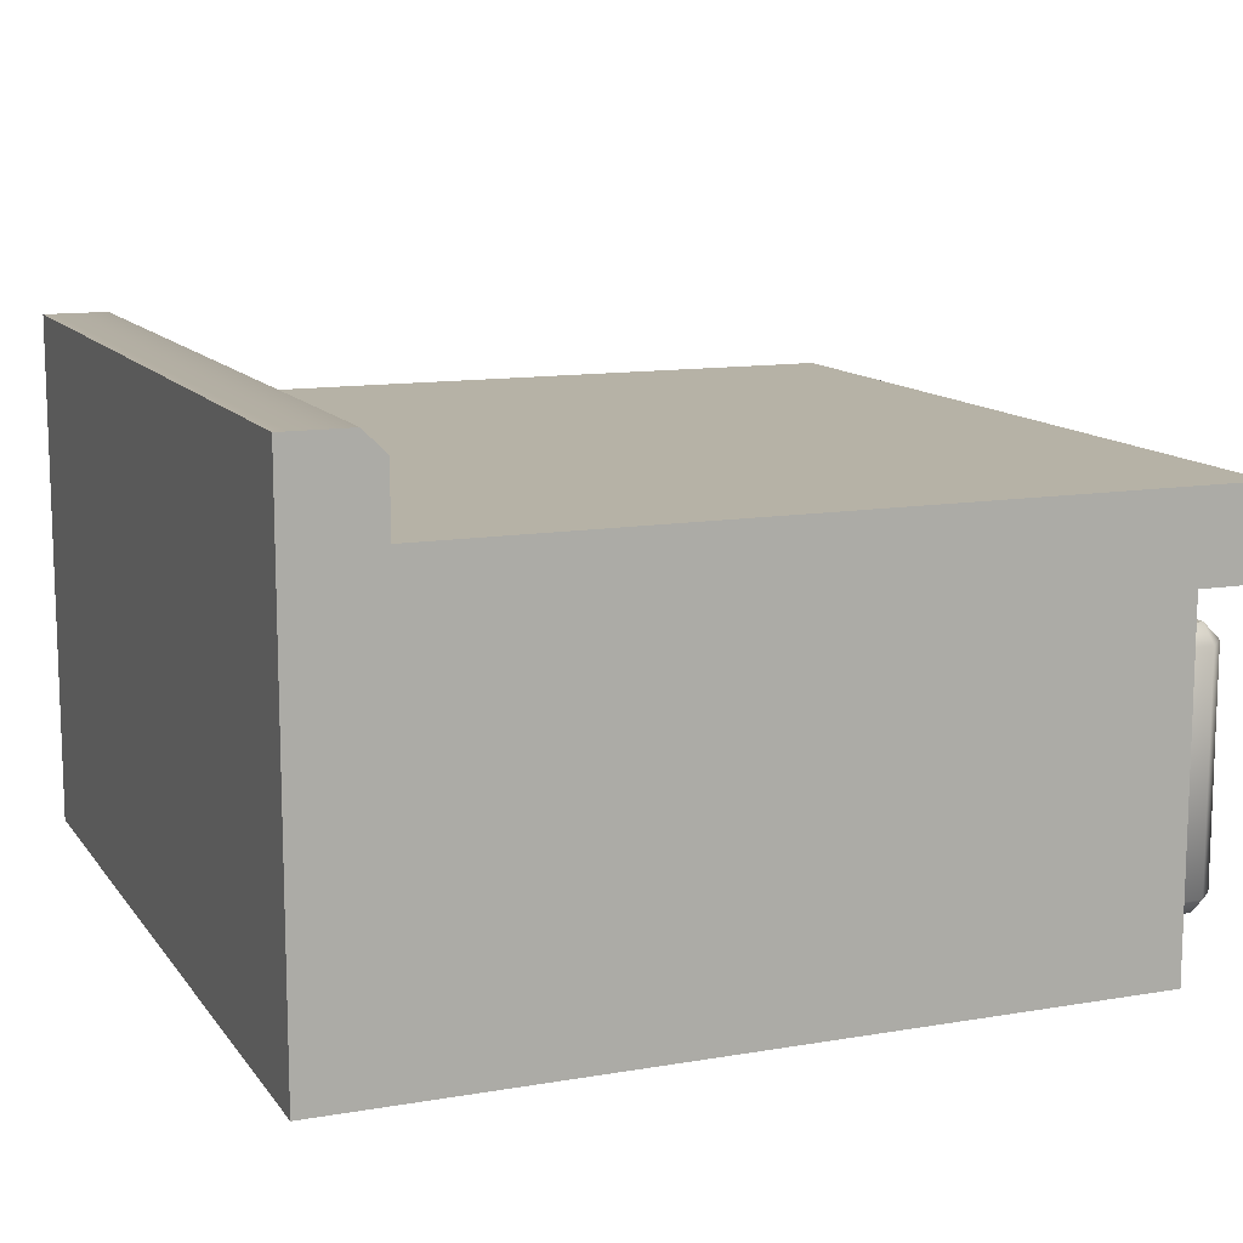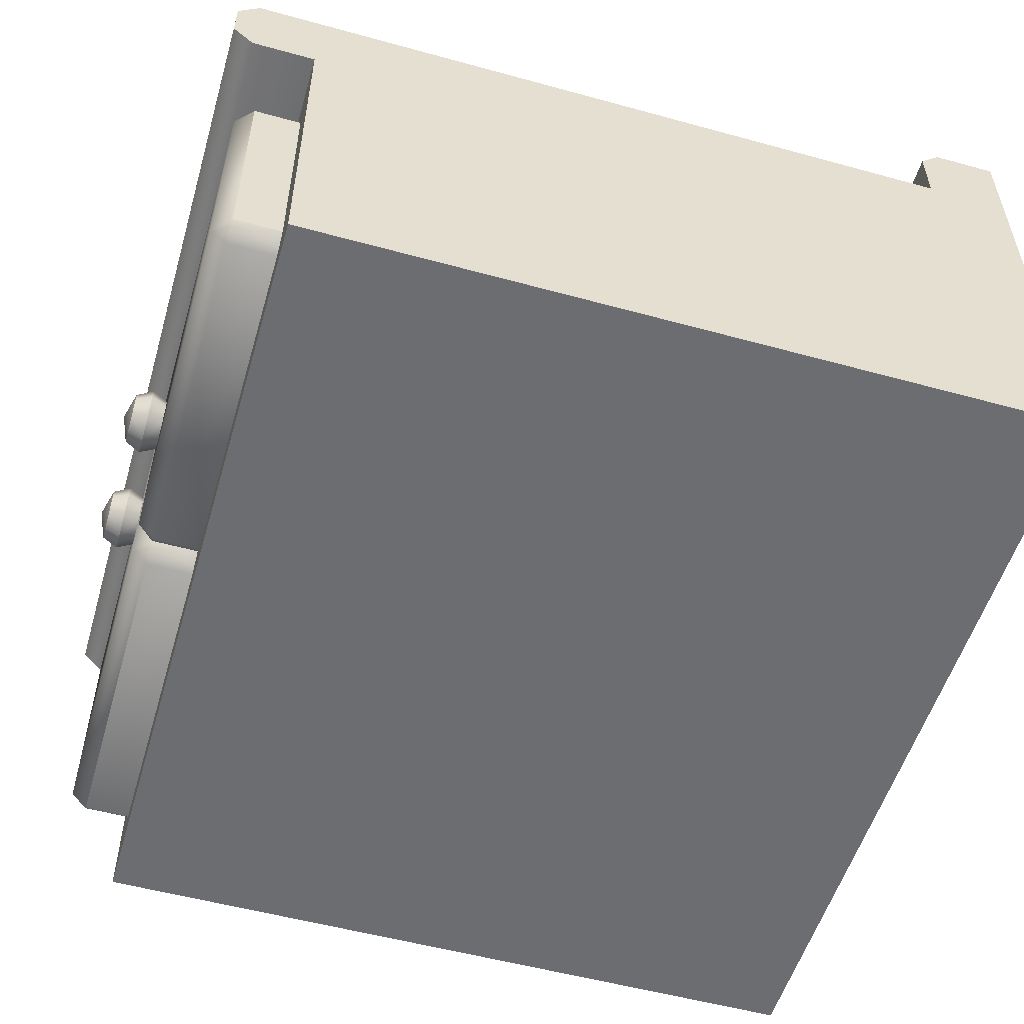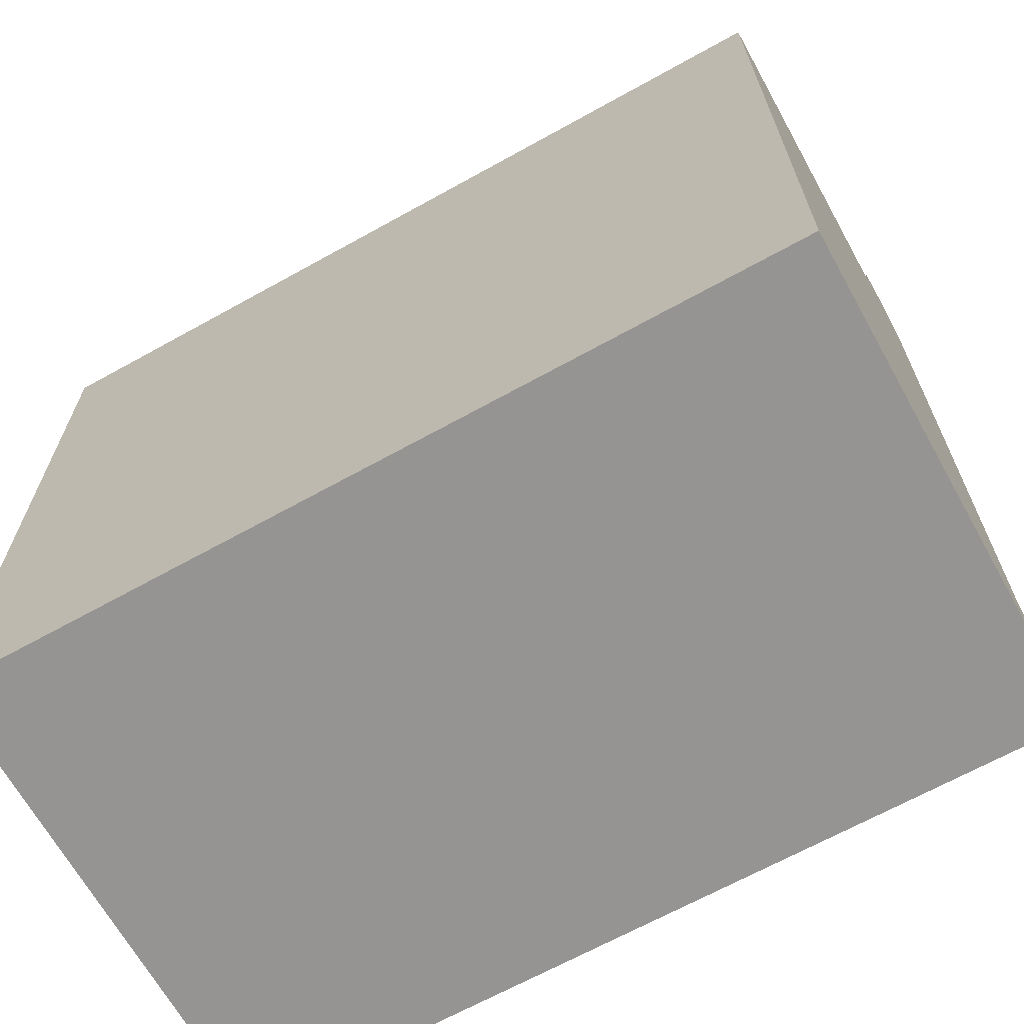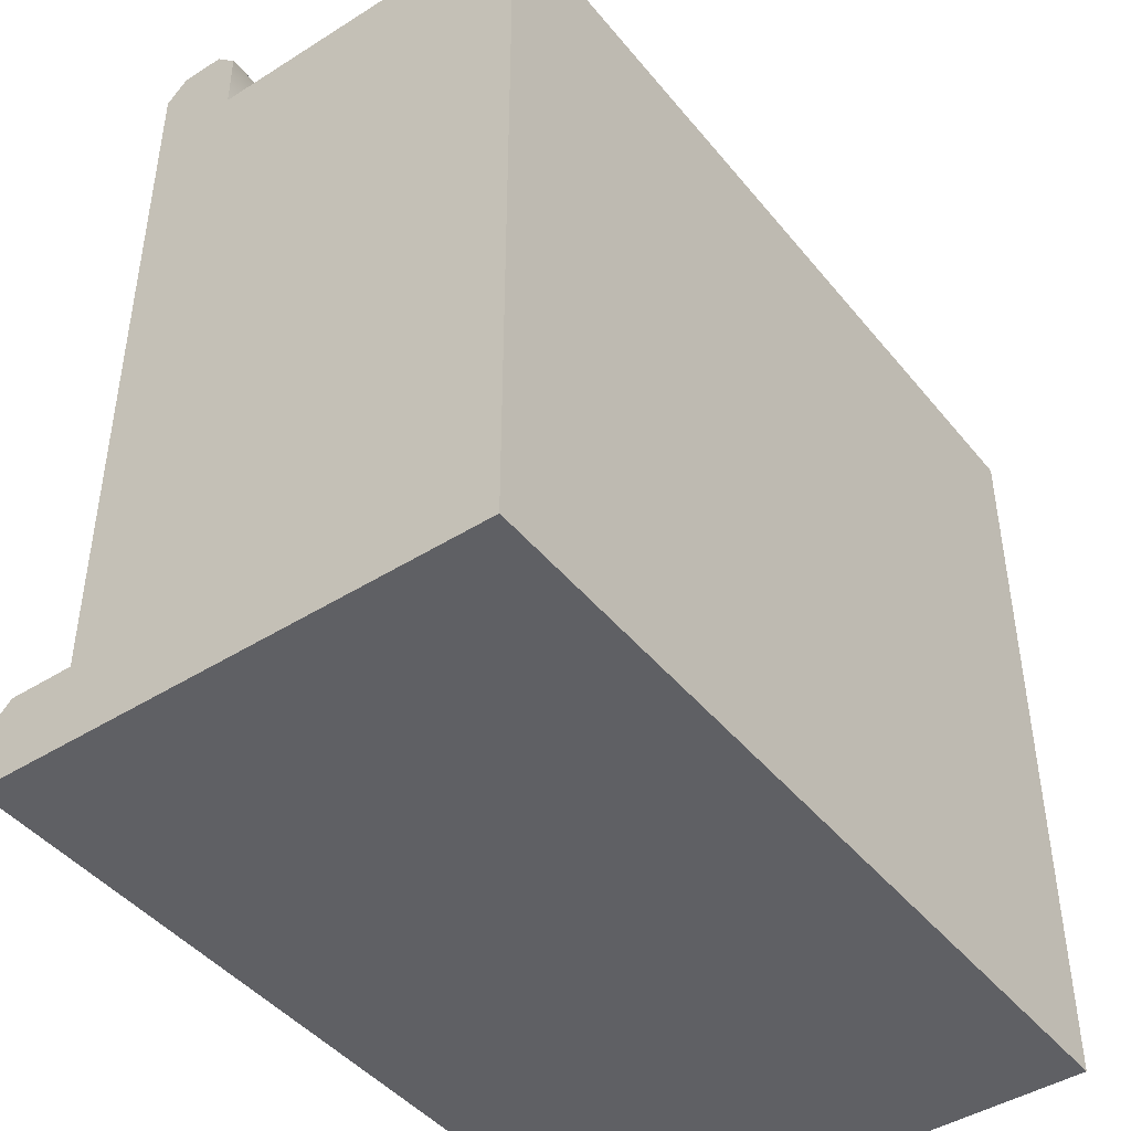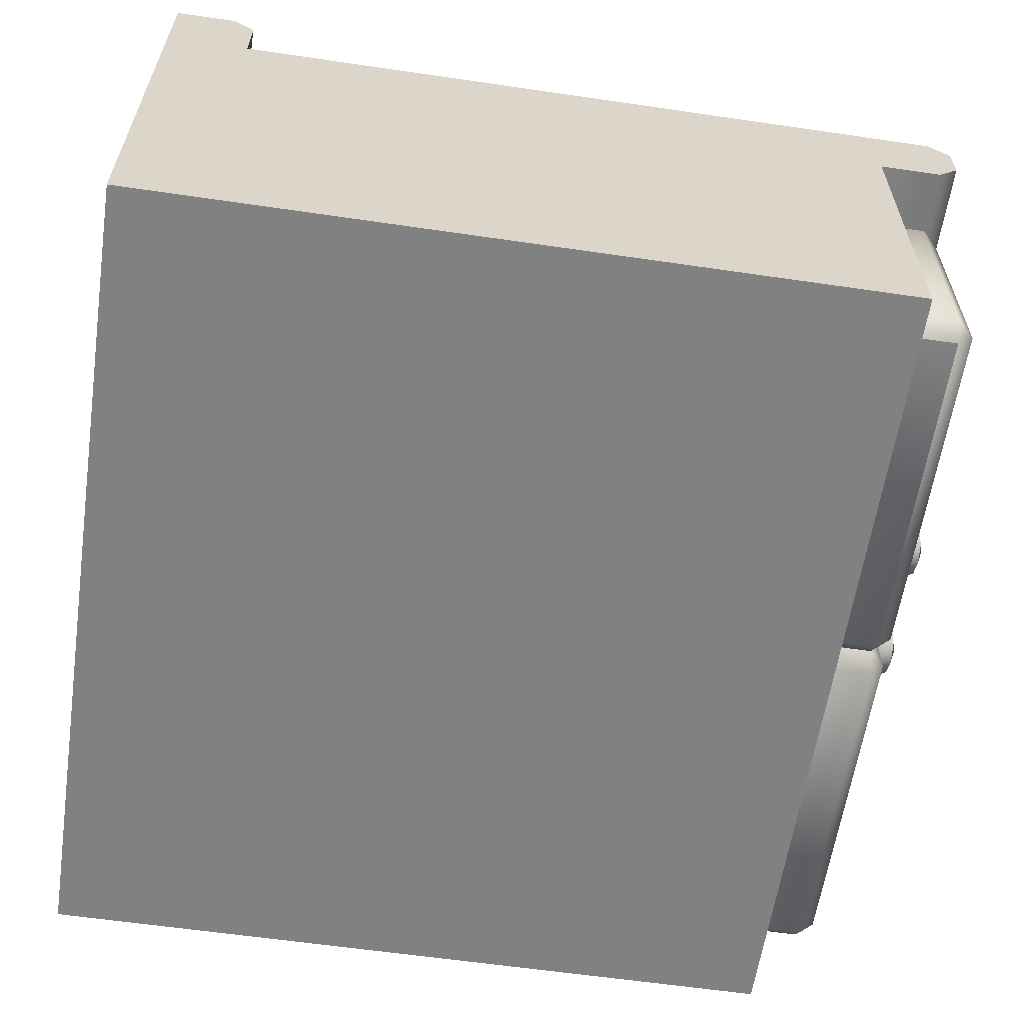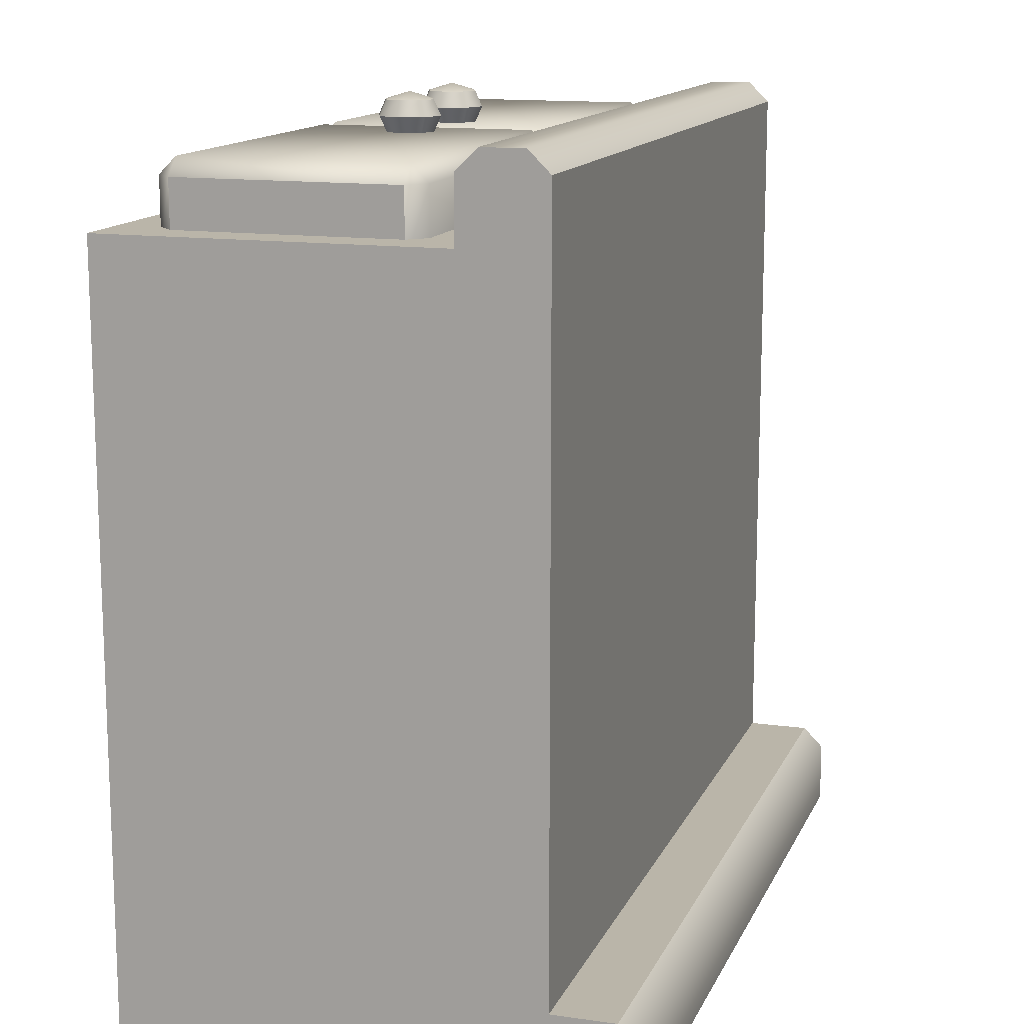
<metadata>
{"format":"obj","ext":"obj","renderer":"f3d","projection":"perspective","resolution":1024,"background":"white","views":[{"elev":12.2,"azim":-112.0,"up":"+Y"},{"elev":-54.0,"azim":73.7,"up":"+Y"},{"elev":-67.1,"azim":29.1,"up":"+Z"},{"elev":-44.5,"azim":-53.7,"up":"+Z"},{"elev":-60.5,"azim":-98.5,"up":"+Y"},{"elev":13.7,"azim":107.7,"up":"+Z"}]}
</metadata>
<code>
o kitchencounter_straight_B_backsplash_Cube.895
v -1 -0 0.8
v -1 0.8 0.8
v -1 0 -1
v -1 0.8 -1
v 1 -0 0.8
v 1 0.8 0.8
v 1 0 -1
v 1 0.8 -1
v -1 1 0.95
v 1 1 0.95
v -1 1 -0.8
v 1 1 -0.8
v -1 1.2 -1
v 1 1.2 -1
v 1 0.95 1
v -1 0.95 1
v -1 1.15 -0.8
v -1 1.2 -0.85
v 1 1.2 -0.85
v 1 1.15 -0.8
v 1 0.85 1
v 1 0.8 0.95
v -1 0.8 0.95
v -1 0.85 1
v 0.04 0.1 0.91
v 0.04 0.14 0.95
v 0 0.14 0.91
v 0.04 0.66 0.95
v 0.04 0.7 0.91
v 0 0.66 0.91
v 0.04 0.1 0.75
v 0 0.14 0.75
v 0 0.66 0.75
v 0.04 0.7 0.75
v 0.86 0.1 0.91
v 0.9 0.14 0.91
v 0.86 0.14 0.95
v 0.86 0.7 0.91
v 0.86 0.66 0.95
v 0.9 0.66 0.91
v 0.9 0.14 0.75
v 0.86 0.1 0.75
v 0.86 0.7 0.75
v 0.9 0.66 0.75
v -0.86 0.1 0.91
v -0.86 0.14 0.95
v -0.9 0.14 0.91
v -0.86 0.66 0.95
v -0.86 0.7 0.91
v -0.9 0.66 0.91
v -0.86 0.1 0.75
v -0.9 0.14 0.75
v -0.9 0.66 0.75
v -0.86 0.7 0.75
v -0.04 0.1 0.91
v -0.04 0.14 0.95
v -0.04 0.7 0.91
v -0.04 0.66 0.95
v -0.04 0.1 0.75
v -0.04 0.7 0.75
v -0.15 0.4 1.042
v -0.204 0.454 0.9868
v -0.2263 0.4 0.9868
v -0.204 0.346 0.9868
v -0.15 0.3237 0.9868
v -0.09602 0.346 0.9868
v -0.07366 0.4 0.9868
v -0.09602 0.454 0.9868
v -0.15 0.4763 0.9868
v -0.1918 0.4418 1.024
v -0.1918 0.4418 0.9495
v -0.2091 0.4 1.024
v -0.2091 0.4 0.9495
v -0.1918 0.3582 1.024
v -0.1918 0.3582 0.9495
v -0.15 0.3409 1.024
v -0.15 0.3409 0.9495
v -0.1082 0.3582 1.024
v -0.1082 0.3582 0.9495
v -0.09094 0.4 1.024
v -0.09094 0.4 0.9495
v -0.1082 0.4418 1.024
v -0.1082 0.4418 0.9495
v -0.15 0.4591 1.024
v -0.15 0.4591 0.9495
v 0.15 0.4 1.042
v 0.09602 0.454 0.9868
v 0.07366 0.4 0.9868
v 0.09602 0.346 0.9868
v 0.15 0.3237 0.9868
v 0.204 0.346 0.9868
v 0.2263 0.4 0.9868
v 0.204 0.454 0.9868
v 0.15 0.4763 0.9868
v 0.1082 0.4418 1.024
v 0.1082 0.4418 0.9495
v 0.09094 0.4 1.024
v 0.09094 0.4 0.9495
v 0.1082 0.3582 1.024
v 0.1082 0.3582 0.9495
v 0.15 0.3409 1.024
v 0.15 0.3409 0.9495
v 0.1918 0.3582 1.024
v 0.1918 0.3582 0.9495
v 0.2091 0.4 1.024
v 0.2091 0.4 0.9495
v 0.1918 0.4418 1.024
v 0.1918 0.4418 0.9495
v 0.15 0.4591 1.024
v 0.15 0.4591 0.9495
f 20 14 19
f 4 7 3
f 8 6 5
f 6 1 5
f 11 10 12
f 2 11 4
f 8 14 12
f 21 16 24
f 13 8 4
f 6 12 10
f 13 17 18
f 1 2 4
f 12 17 11
f 13 19 14
f 9 15 10
f 20 18 17
f 6 10 22
f 24 22 21
f 6 23 2
f 15 22 10
f 7 1 3
f 7 8 5
f 1 4 3
f 39 26 37
f 34 38 43
f 44 36 41
f 25 26 27
f 28 29 30
f 35 36 37
f 38 39 40
f 25 32 31
f 28 27 26
f 34 30 29
f 42 36 35
f 38 44 43
f 37 40 39
f 35 26 25
f 29 39 38
f 42 25 31
f 58 46 56
f 54 57 60
f 50 52 47
f 45 46 47
f 48 49 50
f 55 27 56
f 57 58 30
f 45 52 51
f 48 47 46
f 54 50 49
f 59 27 55
f 57 33 60
f 56 30 58
f 55 46 45
f 49 58 57
f 59 45 51
f 2 23 9
f 24 9 23
f 11 13 4
f 82 84 61
f 83 67 81
f 63 71 73
f 65 75 77
f 80 66 67
f 84 68 69
f 64 72 63
f 62 84 69
f 63 70 62
f 65 74 64
f 85 68 83
f 84 70 61
f 79 65 77
f 78 65 66
f 62 85 71
f 78 80 61
f 82 67 68
f 64 73 75
f 81 66 79
f 74 76 61
f 72 74 61
f 76 78 61
f 70 72 61
f 80 82 61
f 107 109 86
f 108 92 106
f 88 96 98
f 90 100 102
f 105 91 92
f 109 93 94
f 89 97 88
f 87 109 94
f 88 95 87
f 90 99 89
f 110 93 108
f 109 95 86
f 104 90 102
f 103 90 91
f 87 110 96
f 103 105 86
f 107 92 93
f 89 98 100
f 106 91 104
f 99 101 86
f 97 99 86
f 101 103 86
f 95 97 86
f 105 107 86
f 20 12 14
f 4 8 7
f 6 2 1
f 11 9 10
f 2 9 11
f 21 15 16
f 13 14 8
f 6 8 12
f 13 11 17
f 12 20 17
f 13 18 19
f 9 16 15
f 20 19 18
f 24 23 22
f 6 22 23
f 15 21 22
f 7 5 1
f 39 28 26
f 34 29 38
f 44 40 36
f 25 27 32
f 28 30 27
f 34 33 30
f 42 41 36
f 38 40 44
f 37 36 40
f 35 37 26
f 29 28 39
f 42 35 25
f 58 48 46
f 54 49 57
f 50 53 52
f 45 47 52
f 48 50 47
f 54 53 50
f 59 32 27
f 57 30 33
f 56 27 30
f 55 56 46
f 49 48 58
f 59 55 45
f 24 16 9
f 83 68 67
f 63 62 71
f 65 64 75
f 80 78 66
f 84 82 68
f 64 74 72
f 62 70 84
f 63 72 70
f 65 76 74
f 85 69 68
f 79 66 65
f 78 76 65
f 62 69 85
f 82 80 67
f 64 63 73
f 81 67 66
f 108 93 92
f 88 87 96
f 90 89 100
f 105 103 91
f 109 107 93
f 89 99 97
f 87 95 109
f 88 97 95
f 90 101 99
f 110 94 93
f 104 91 90
f 103 101 90
f 87 94 110
f 107 105 92
f 89 88 98
f 106 92 91

</code>
